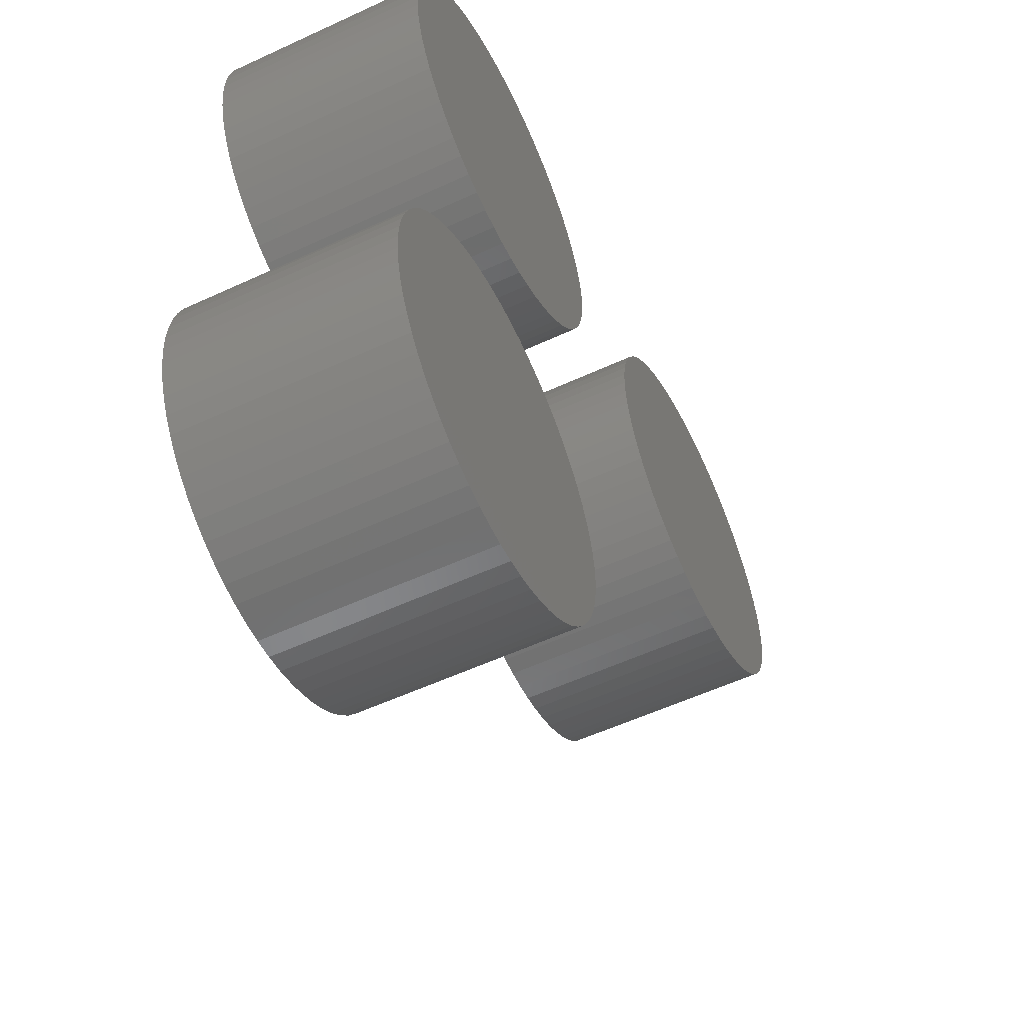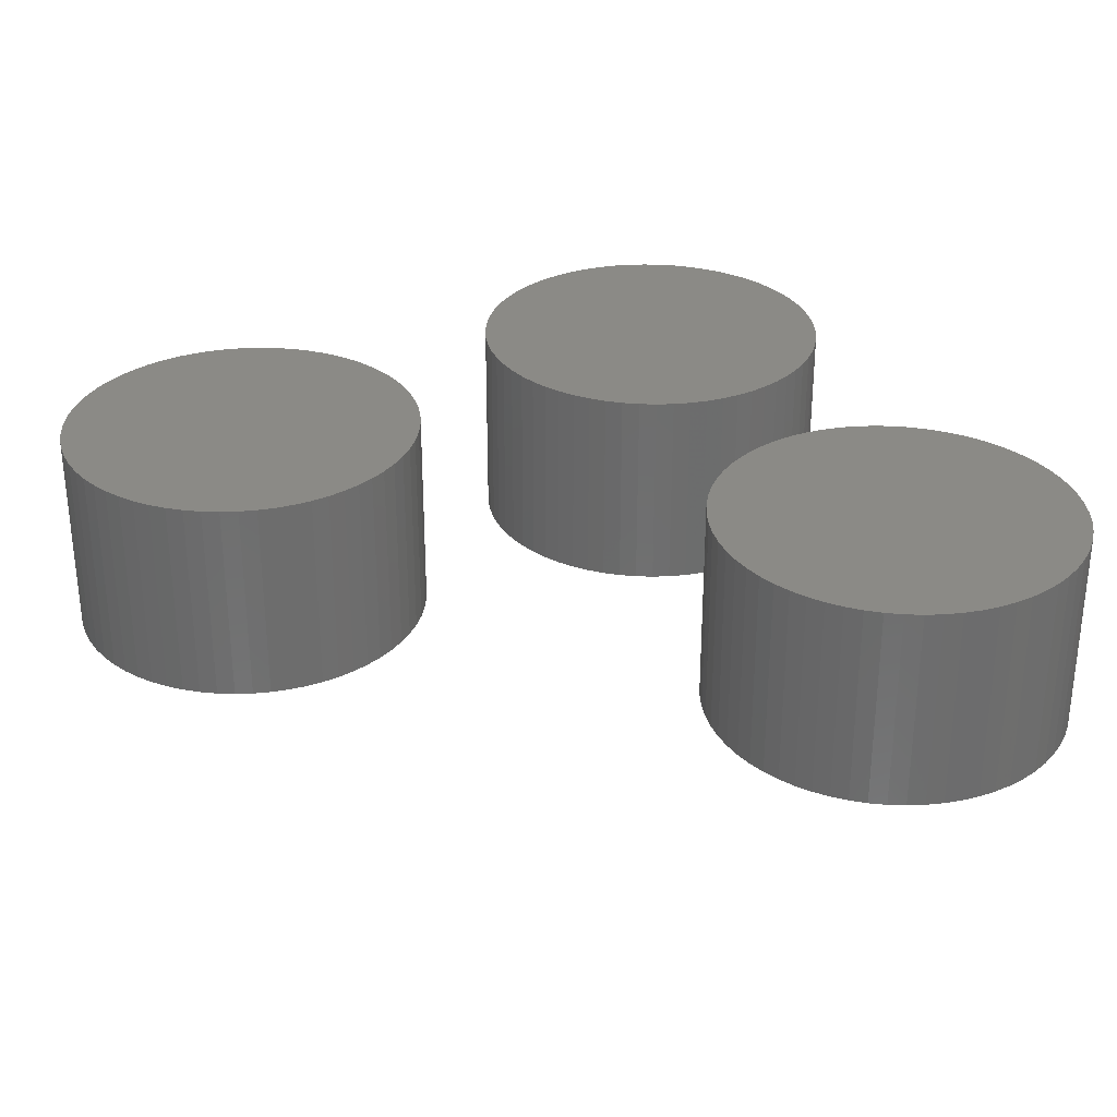
<metadata>
{"format":"stl","ext":"stl","renderer":"f3d","projection":"perspective","resolution":1024,"background":"white","views":[{"elev":-56.0,"azim":-64.1,"up":"+Y"},{"elev":30.5,"azim":61.8,"up":"+Z"}]}
</metadata>
<code>
# stl→obj: 390 verts, 768 faces
v -2.25 4.625 2
v -0.5 4.625 2
v -0.5084 4.797 2
v -0.5336 4.966 2
v -0.5754 5.133 2
v -0.6332 5.295 2
v -0.7066 5.45 2
v -0.7949 5.597 2
v -0.8972 5.735 2
v -1.013 5.862 2
v -1.14 5.978 2
v -1.278 6.08 2
v -1.425 6.168 2
v -1.58 6.242 2
v -1.742 6.3 2
v -1.909 6.341 2
v -2.078 6.367 2
v -2.25 6.375 2
v -2.422 6.367 2
v -2.591 6.341 2
v -2.758 6.3 2
v -2.92 6.242 2
v -3.075 6.168 2
v -3.222 6.08 2
v -3.36 5.978 2
v -3.487 5.862 2
v -3.603 5.735 2
v -3.705 5.597 2
v -3.793 5.45 2
v -3.867 5.295 2
v -3.925 5.133 2
v -3.966 4.966 2
v -3.992 4.797 2
v -4 4.625 2
v -3.992 4.453 2
v -3.966 4.284 2
v -3.925 4.117 2
v -3.867 3.955 2
v -3.793 3.8 2
v -3.705 3.653 2
v -3.603 3.515 2
v -3.487 3.388 2
v -3.36 3.272 2
v -3.222 3.17 2
v -3.075 3.082 2
v -2.92 3.008 2
v -2.758 2.95 2
v -2.591 2.909 2
v -2.422 2.883 2
v -2.25 2.875 2
v -2.078 2.883 2
v -1.909 2.909 2
v -1.742 2.95 2
v -1.58 3.008 2
v -1.425 3.082 2
v -1.278 3.17 2
v -1.14 3.272 2
v -1.013 3.388 2
v -0.8972 3.515 2
v -0.7949 3.653 2
v -0.7066 3.8 2
v -0.6332 3.955 2
v -0.5754 4.117 2
v -0.5336 4.284 2
v -0.5084 4.453 2
v -2.25 4.625 0
v -0.5084 4.797 0
v -0.5 4.625 0
v -0.5336 4.966 0
v -0.5754 5.133 0
v -0.6332 5.295 0
v -0.7066 5.45 0
v -0.7949 5.597 0
v -0.8972 5.735 0
v -1.013 5.862 0
v -1.14 5.978 0
v -1.278 6.08 0
v -1.425 6.168 0
v -1.58 6.242 0
v -1.742 6.3 0
v -1.909 6.341 0
v -2.078 6.367 0
v -2.25 6.375 0
v -2.422 6.367 0
v -2.591 6.341 0
v -2.758 6.3 0
v -2.92 6.242 0
v -3.075 6.168 0
v -3.222 6.08 0
v -3.36 5.978 0
v -3.487 5.862 0
v -3.603 5.735 0
v -3.705 5.597 0
v -3.793 5.45 0
v -3.867 5.295 0
v -3.925 5.133 0
v -3.966 4.966 0
v -3.992 4.797 0
v -4 4.625 0
v -3.992 4.453 0
v -3.966 4.284 0
v -3.925 4.117 0
v -3.867 3.955 0
v -3.793 3.8 0
v -3.705 3.653 0
v -3.603 3.515 0
v -3.487 3.388 0
v -3.36 3.272 0
v -3.222 3.17 0
v -3.075 3.082 0
v -2.92 3.008 0
v -2.758 2.95 0
v -2.591 2.909 0
v -2.422 2.883 0
v -2.25 2.875 0
v -2.078 2.883 0
v -1.909 2.909 0
v -1.742 2.95 0
v -1.58 3.008 0
v -1.425 3.082 0
v -1.278 3.17 0
v -1.14 3.272 0
v -1.013 3.388 0
v -0.8972 3.515 0
v -0.7949 3.653 0
v -0.7066 3.8 0
v -0.6332 3.955 0
v -0.5754 4.117 0
v -0.5336 4.284 0
v -0.5084 4.453 0
v -2.25 0 2
v -0.5 0 2
v -0.5084 0.1715 2
v -0.5336 0.3414 2
v -0.5754 0.508 2
v -0.6332 0.6697 2
v -0.7066 0.8249 2
v -0.7949 0.9722 2
v -0.8972 1.11 2
v -1.013 1.237 2
v -1.14 1.353 2
v -1.278 1.455 2
v -1.425 1.543 2
v -1.58 1.617 2
v -1.742 1.675 2
v -1.909 1.716 2
v -2.078 1.742 2
v -2.25 1.75 2
v -2.422 1.742 2
v -2.591 1.716 2
v -2.758 1.675 2
v -2.92 1.617 2
v -3.075 1.543 2
v -3.222 1.455 2
v -3.36 1.353 2
v -3.487 1.237 2
v -3.603 1.11 2
v -3.705 0.9722 2
v -3.793 0.8249 2
v -3.867 0.6697 2
v -3.925 0.508 2
v -3.966 0.3414 2
v -3.992 0.1715 2
v -4 0 2
v -3.992 -0.1715 2
v -3.966 -0.3414 2
v -3.925 -0.508 2
v -3.867 -0.6697 2
v -3.793 -0.8249 2
v -3.705 -0.9722 2
v -3.603 -1.11 2
v -3.487 -1.237 2
v -3.36 -1.353 2
v -3.222 -1.455 2
v -3.075 -1.543 2
v -2.92 -1.617 2
v -2.758 -1.675 2
v -2.591 -1.716 2
v -2.422 -1.742 2
v -2.25 -1.75 2
v -2.078 -1.742 2
v -1.909 -1.716 2
v -1.742 -1.675 2
v -1.58 -1.617 2
v -1.425 -1.543 2
v -1.278 -1.455 2
v -1.14 -1.353 2
v -1.013 -1.237 2
v -0.8972 -1.11 2
v -0.7949 -0.9722 2
v -0.7066 -0.8249 2
v -0.6332 -0.6697 2
v -0.5754 -0.508 2
v -0.5336 -0.3414 2
v -0.5084 -0.1715 2
v -2.25 0 0
v -0.5084 0.1715 0
v -0.5 0 0
v -0.5336 0.3414 0
v -0.5754 0.508 0
v -0.6332 0.6697 0
v -0.7066 0.8249 0
v -0.7949 0.9722 0
v -0.8972 1.11 0
v -1.013 1.237 0
v -1.14 1.353 0
v -1.278 1.455 0
v -1.425 1.543 0
v -1.58 1.617 0
v -1.742 1.675 0
v -1.909 1.716 0
v -2.078 1.742 0
v -2.25 1.75 0
v -2.422 1.742 0
v -2.591 1.716 0
v -2.758 1.675 0
v -2.92 1.617 0
v -3.075 1.543 0
v -3.222 1.455 0
v -3.36 1.353 0
v -3.487 1.237 0
v -3.603 1.11 0
v -3.705 0.9722 0
v -3.793 0.8249 0
v -3.867 0.6697 0
v -3.925 0.508 0
v -3.966 0.3414 0
v -3.992 0.1715 0
v -4 0 0
v -3.992 -0.1715 0
v -3.966 -0.3414 0
v -3.925 -0.508 0
v -3.867 -0.6697 0
v -3.793 -0.8249 0
v -3.705 -0.9722 0
v -3.603 -1.11 0
v -3.487 -1.237 0
v -3.36 -1.353 0
v -3.222 -1.455 0
v -3.075 -1.543 0
v -2.92 -1.617 0
v -2.758 -1.675 0
v -2.591 -1.716 0
v -2.422 -1.742 0
v -2.25 -1.75 0
v -2.078 -1.742 0
v -1.909 -1.716 0
v -1.742 -1.675 0
v -1.58 -1.617 0
v -1.425 -1.543 0
v -1.278 -1.455 0
v -1.14 -1.353 0
v -1.013 -1.237 0
v -0.8972 -1.11 0
v -0.7949 -0.9722 0
v -0.7066 -0.8249 0
v -0.6332 -0.6697 0
v -0.5754 -0.508 0
v -0.5336 -0.3414 0
v -0.5084 -0.1715 0
v 2.25 4.625 2
v 4 4.625 2
v 3.992 4.797 2
v 3.966 4.966 2
v 3.925 5.133 2
v 3.867 5.295 2
v 3.793 5.45 2
v 3.705 5.597 2
v 3.603 5.735 2
v 3.487 5.862 2
v 3.36 5.978 2
v 3.222 6.08 2
v 3.075 6.168 2
v 2.92 6.242 2
v 2.758 6.3 2
v 2.591 6.341 2
v 2.422 6.367 2
v 2.25 6.375 2
v 2.078 6.367 2
v 1.909 6.341 2
v 1.742 6.3 2
v 1.58 6.242 2
v 1.425 6.168 2
v 1.278 6.08 2
v 1.14 5.978 2
v 1.013 5.862 2
v 0.8972 5.735 2
v 0.7949 5.597 2
v 0.7066 5.45 2
v 0.6332 5.295 2
v 0.5754 5.133 2
v 0.5336 4.966 2
v 0.5084 4.797 2
v 0.5 4.625 2
v 0.5084 4.453 2
v 0.5336 4.284 2
v 0.5754 4.117 2
v 0.6332 3.955 2
v 0.7066 3.8 2
v 0.7949 3.653 2
v 0.8972 3.515 2
v 1.013 3.388 2
v 1.14 3.272 2
v 1.278 3.17 2
v 1.425 3.082 2
v 1.58 3.008 2
v 1.742 2.95 2
v 1.909 2.909 2
v 2.078 2.883 2
v 2.25 2.875 2
v 2.422 2.883 2
v 2.591 2.909 2
v 2.758 2.95 2
v 2.92 3.008 2
v 3.075 3.082 2
v 3.222 3.17 2
v 3.36 3.272 2
v 3.487 3.388 2
v 3.603 3.515 2
v 3.705 3.653 2
v 3.793 3.8 2
v 3.867 3.955 2
v 3.925 4.117 2
v 3.966 4.284 2
v 3.992 4.453 2
v 2.25 4.625 0
v 3.992 4.797 0
v 4 4.625 0
v 3.966 4.966 0
v 3.925 5.133 0
v 3.867 5.295 0
v 3.793 5.45 0
v 3.705 5.597 0
v 3.603 5.735 0
v 3.487 5.862 0
v 3.36 5.978 0
v 3.222 6.08 0
v 3.075 6.168 0
v 2.92 6.242 0
v 2.758 6.3 0
v 2.591 6.341 0
v 2.422 6.367 0
v 2.25 6.375 0
v 2.078 6.367 0
v 1.909 6.341 0
v 1.742 6.3 0
v 1.58 6.242 0
v 1.425 6.168 0
v 1.278 6.08 0
v 1.14 5.978 0
v 1.013 5.862 0
v 0.8972 5.735 0
v 0.7949 5.597 0
v 0.7066 5.45 0
v 0.6332 5.295 0
v 0.5754 5.133 0
v 0.5336 4.966 0
v 0.5084 4.797 0
v 0.5 4.625 0
v 0.5084 4.453 0
v 0.5336 4.284 0
v 0.5754 4.117 0
v 0.6332 3.955 0
v 0.7066 3.8 0
v 0.7949 3.653 0
v 0.8972 3.515 0
v 1.013 3.388 0
v 1.14 3.272 0
v 1.278 3.17 0
v 1.425 3.082 0
v 1.58 3.008 0
v 1.742 2.95 0
v 1.909 2.909 0
v 2.078 2.883 0
v 2.25 2.875 0
v 2.422 2.883 0
v 2.591 2.909 0
v 2.758 2.95 0
v 2.92 3.008 0
v 3.075 3.082 0
v 3.222 3.17 0
v 3.36 3.272 0
v 3.487 3.388 0
v 3.603 3.515 0
v 3.705 3.653 0
v 3.793 3.8 0
v 3.867 3.955 0
v 3.925 4.117 0
v 3.966 4.284 0
v 3.992 4.453 0
f 1 2 3
f 1 3 4
f 1 4 5
f 1 5 6
f 1 6 7
f 1 7 8
f 1 8 9
f 1 9 10
f 1 10 11
f 1 11 12
f 1 12 13
f 1 13 14
f 1 14 15
f 1 15 16
f 1 16 17
f 1 17 18
f 1 18 19
f 1 19 20
f 1 20 21
f 1 21 22
f 1 22 23
f 1 23 24
f 1 24 25
f 1 25 26
f 1 26 27
f 1 27 28
f 1 28 29
f 1 29 30
f 1 30 31
f 1 31 32
f 1 32 33
f 1 33 34
f 1 34 35
f 1 35 36
f 1 36 37
f 1 37 38
f 1 38 39
f 1 39 40
f 1 40 41
f 1 41 42
f 1 42 43
f 1 43 44
f 1 44 45
f 1 45 46
f 1 46 47
f 1 47 48
f 1 48 49
f 1 49 50
f 1 50 51
f 1 51 52
f 1 52 53
f 1 53 54
f 1 54 55
f 1 55 56
f 1 56 57
f 1 57 58
f 1 58 59
f 1 59 60
f 1 60 61
f 1 61 62
f 1 62 63
f 1 63 64
f 1 64 65
f 1 65 2
f 66 67 68
f 66 69 67
f 66 70 69
f 66 71 70
f 66 72 71
f 66 73 72
f 66 74 73
f 66 75 74
f 66 76 75
f 66 77 76
f 66 78 77
f 66 79 78
f 66 80 79
f 66 81 80
f 66 82 81
f 66 83 82
f 66 84 83
f 66 85 84
f 66 86 85
f 66 87 86
f 66 88 87
f 66 89 88
f 66 90 89
f 66 91 90
f 66 92 91
f 66 93 92
f 66 94 93
f 66 95 94
f 66 96 95
f 66 97 96
f 66 98 97
f 66 99 98
f 66 100 99
f 66 101 100
f 66 102 101
f 66 103 102
f 66 104 103
f 66 105 104
f 66 106 105
f 66 107 106
f 66 108 107
f 66 109 108
f 66 110 109
f 66 111 110
f 66 112 111
f 66 113 112
f 66 114 113
f 66 115 114
f 66 116 115
f 66 117 116
f 66 118 117
f 66 119 118
f 66 120 119
f 66 121 120
f 66 122 121
f 66 123 122
f 66 124 123
f 66 125 124
f 66 126 125
f 66 127 126
f 66 128 127
f 66 129 128
f 66 130 129
f 66 68 130
f 68 67 2
f 67 3 2
f 67 69 3
f 69 4 3
f 69 70 4
f 70 5 4
f 70 71 5
f 71 6 5
f 71 72 6
f 72 7 6
f 72 73 7
f 73 8 7
f 73 74 8
f 74 9 8
f 74 75 9
f 75 10 9
f 75 76 10
f 76 11 10
f 76 77 11
f 77 12 11
f 77 78 12
f 78 13 12
f 78 79 13
f 79 14 13
f 79 80 14
f 80 15 14
f 80 81 15
f 81 16 15
f 81 82 16
f 82 17 16
f 82 83 17
f 83 18 17
f 83 84 18
f 84 19 18
f 84 85 19
f 85 20 19
f 85 86 20
f 86 21 20
f 86 87 21
f 87 22 21
f 87 88 22
f 88 23 22
f 88 89 23
f 89 24 23
f 89 90 24
f 90 25 24
f 90 91 25
f 91 26 25
f 91 92 26
f 92 27 26
f 92 93 27
f 93 28 27
f 93 94 28
f 94 29 28
f 94 95 29
f 95 30 29
f 95 96 30
f 96 31 30
f 96 97 31
f 97 32 31
f 97 98 32
f 98 33 32
f 98 99 33
f 99 34 33
f 99 100 34
f 100 35 34
f 100 101 35
f 101 36 35
f 101 102 36
f 102 37 36
f 102 103 37
f 103 38 37
f 103 104 38
f 104 39 38
f 104 105 39
f 105 40 39
f 105 106 40
f 106 41 40
f 106 107 41
f 107 42 41
f 107 108 42
f 108 43 42
f 108 109 43
f 109 44 43
f 109 110 44
f 110 45 44
f 110 111 45
f 111 46 45
f 111 112 46
f 112 47 46
f 112 113 47
f 113 48 47
f 113 114 48
f 114 49 48
f 114 115 49
f 115 50 49
f 115 116 50
f 116 51 50
f 116 117 51
f 117 52 51
f 117 118 52
f 118 53 52
f 118 119 53
f 119 54 53
f 119 120 54
f 120 55 54
f 120 121 55
f 121 56 55
f 121 122 56
f 122 57 56
f 122 123 57
f 123 58 57
f 123 124 58
f 124 59 58
f 124 125 59
f 125 60 59
f 125 126 60
f 126 61 60
f 126 127 61
f 127 62 61
f 127 128 62
f 128 63 62
f 128 129 63
f 129 64 63
f 129 130 64
f 130 65 64
f 130 68 65
f 68 2 65
f 131 132 133
f 131 133 134
f 131 134 135
f 131 135 136
f 131 136 137
f 131 137 138
f 131 138 139
f 131 139 140
f 131 140 141
f 131 141 142
f 131 142 143
f 131 143 144
f 131 144 145
f 131 145 146
f 131 146 147
f 131 147 148
f 131 148 149
f 131 149 150
f 131 150 151
f 131 151 152
f 131 152 153
f 131 153 154
f 131 154 155
f 131 155 156
f 131 156 157
f 131 157 158
f 131 158 159
f 131 159 160
f 131 160 161
f 131 161 162
f 131 162 163
f 131 163 164
f 131 164 165
f 131 165 166
f 131 166 167
f 131 167 168
f 131 168 169
f 131 169 170
f 131 170 171
f 131 171 172
f 131 172 173
f 131 173 174
f 131 174 175
f 131 175 176
f 131 176 177
f 131 177 178
f 131 178 179
f 131 179 180
f 131 180 181
f 131 181 182
f 131 182 183
f 131 183 184
f 131 184 185
f 131 185 186
f 131 186 187
f 131 187 188
f 131 188 189
f 131 189 190
f 131 190 191
f 131 191 192
f 131 192 193
f 131 193 194
f 131 194 195
f 131 195 132
f 196 197 198
f 196 199 197
f 196 200 199
f 196 201 200
f 196 202 201
f 196 203 202
f 196 204 203
f 196 205 204
f 196 206 205
f 196 207 206
f 196 208 207
f 196 209 208
f 196 210 209
f 196 211 210
f 196 212 211
f 196 213 212
f 196 214 213
f 196 215 214
f 196 216 215
f 196 217 216
f 196 218 217
f 196 219 218
f 196 220 219
f 196 221 220
f 196 222 221
f 196 223 222
f 196 224 223
f 196 225 224
f 196 226 225
f 196 227 226
f 196 228 227
f 196 229 228
f 196 230 229
f 196 231 230
f 196 232 231
f 196 233 232
f 196 234 233
f 196 235 234
f 196 236 235
f 196 237 236
f 196 238 237
f 196 239 238
f 196 240 239
f 196 241 240
f 196 242 241
f 196 243 242
f 196 244 243
f 196 245 244
f 196 246 245
f 196 247 246
f 196 248 247
f 196 249 248
f 196 250 249
f 196 251 250
f 196 252 251
f 196 253 252
f 196 254 253
f 196 255 254
f 196 256 255
f 196 257 256
f 196 258 257
f 196 259 258
f 196 260 259
f 196 198 260
f 198 197 132
f 197 133 132
f 197 199 133
f 199 134 133
f 199 200 134
f 200 135 134
f 200 201 135
f 201 136 135
f 201 202 136
f 202 137 136
f 202 203 137
f 203 138 137
f 203 204 138
f 204 139 138
f 204 205 139
f 205 140 139
f 205 206 140
f 206 141 140
f 206 207 141
f 207 142 141
f 207 208 142
f 208 143 142
f 208 209 143
f 209 144 143
f 209 210 144
f 210 145 144
f 210 211 145
f 211 146 145
f 211 212 146
f 212 147 146
f 212 213 147
f 213 148 147
f 213 214 148
f 214 149 148
f 214 215 149
f 215 150 149
f 215 216 150
f 216 151 150
f 216 217 151
f 217 152 151
f 217 218 152
f 218 153 152
f 218 219 153
f 219 154 153
f 219 220 154
f 220 155 154
f 220 221 155
f 221 156 155
f 221 222 156
f 222 157 156
f 222 223 157
f 223 158 157
f 223 224 158
f 224 159 158
f 224 225 159
f 225 160 159
f 225 226 160
f 226 161 160
f 226 227 161
f 227 162 161
f 227 228 162
f 228 163 162
f 228 229 163
f 229 164 163
f 229 230 164
f 230 165 164
f 230 231 165
f 231 166 165
f 231 232 166
f 232 167 166
f 232 233 167
f 233 168 167
f 233 234 168
f 234 169 168
f 234 235 169
f 235 170 169
f 235 236 170
f 236 171 170
f 236 237 171
f 237 172 171
f 237 238 172
f 238 173 172
f 238 239 173
f 239 174 173
f 239 240 174
f 240 175 174
f 240 241 175
f 241 176 175
f 241 242 176
f 242 177 176
f 242 243 177
f 243 178 177
f 243 244 178
f 244 179 178
f 244 245 179
f 245 180 179
f 245 246 180
f 246 181 180
f 246 247 181
f 247 182 181
f 247 248 182
f 248 183 182
f 248 249 183
f 249 184 183
f 249 250 184
f 250 185 184
f 250 251 185
f 251 186 185
f 251 252 186
f 252 187 186
f 252 253 187
f 253 188 187
f 253 254 188
f 254 189 188
f 254 255 189
f 255 190 189
f 255 256 190
f 256 191 190
f 256 257 191
f 257 192 191
f 257 258 192
f 258 193 192
f 258 259 193
f 259 194 193
f 259 260 194
f 260 195 194
f 260 198 195
f 198 132 195
f 261 262 263
f 261 263 264
f 261 264 265
f 261 265 266
f 261 266 267
f 261 267 268
f 261 268 269
f 261 269 270
f 261 270 271
f 261 271 272
f 261 272 273
f 261 273 274
f 261 274 275
f 261 275 276
f 261 276 277
f 261 277 278
f 261 278 279
f 261 279 280
f 261 280 281
f 261 281 282
f 261 282 283
f 261 283 284
f 261 284 285
f 261 285 286
f 261 286 287
f 261 287 288
f 261 288 289
f 261 289 290
f 261 290 291
f 261 291 292
f 261 292 293
f 261 293 294
f 261 294 295
f 261 295 296
f 261 296 297
f 261 297 298
f 261 298 299
f 261 299 300
f 261 300 301
f 261 301 302
f 261 302 303
f 261 303 304
f 261 304 305
f 261 305 306
f 261 306 307
f 261 307 308
f 261 308 309
f 261 309 310
f 261 310 311
f 261 311 312
f 261 312 313
f 261 313 314
f 261 314 315
f 261 315 316
f 261 316 317
f 261 317 318
f 261 318 319
f 261 319 320
f 261 320 321
f 261 321 322
f 261 322 323
f 261 323 324
f 261 324 325
f 261 325 262
f 326 327 328
f 326 329 327
f 326 330 329
f 326 331 330
f 326 332 331
f 326 333 332
f 326 334 333
f 326 335 334
f 326 336 335
f 326 337 336
f 326 338 337
f 326 339 338
f 326 340 339
f 326 341 340
f 326 342 341
f 326 343 342
f 326 344 343
f 326 345 344
f 326 346 345
f 326 347 346
f 326 348 347
f 326 349 348
f 326 350 349
f 326 351 350
f 326 352 351
f 326 353 352
f 326 354 353
f 326 355 354
f 326 356 355
f 326 357 356
f 326 358 357
f 326 359 358
f 326 360 359
f 326 361 360
f 326 362 361
f 326 363 362
f 326 364 363
f 326 365 364
f 326 366 365
f 326 367 366
f 326 368 367
f 326 369 368
f 326 370 369
f 326 371 370
f 326 372 371
f 326 373 372
f 326 374 373
f 326 375 374
f 326 376 375
f 326 377 376
f 326 378 377
f 326 379 378
f 326 380 379
f 326 381 380
f 326 382 381
f 326 383 382
f 326 384 383
f 326 385 384
f 326 386 385
f 326 387 386
f 326 388 387
f 326 389 388
f 326 390 389
f 326 328 390
f 328 327 262
f 327 263 262
f 327 329 263
f 329 264 263
f 329 330 264
f 330 265 264
f 330 331 265
f 331 266 265
f 331 332 266
f 332 267 266
f 332 333 267
f 333 268 267
f 333 334 268
f 334 269 268
f 334 335 269
f 335 270 269
f 335 336 270
f 336 271 270
f 336 337 271
f 337 272 271
f 337 338 272
f 338 273 272
f 338 339 273
f 339 274 273
f 339 340 274
f 340 275 274
f 340 341 275
f 341 276 275
f 341 342 276
f 342 277 276
f 342 343 277
f 343 278 277
f 343 344 278
f 344 279 278
f 344 345 279
f 345 280 279
f 345 346 280
f 346 281 280
f 346 347 281
f 347 282 281
f 347 348 282
f 348 283 282
f 348 349 283
f 349 284 283
f 349 350 284
f 350 285 284
f 350 351 285
f 351 286 285
f 351 352 286
f 352 287 286
f 352 353 287
f 353 288 287
f 353 354 288
f 354 289 288
f 354 355 289
f 355 290 289
f 355 356 290
f 356 291 290
f 356 357 291
f 357 292 291
f 357 358 292
f 358 293 292
f 358 359 293
f 359 294 293
f 359 360 294
f 360 295 294
f 360 361 295
f 361 296 295
f 361 362 296
f 362 297 296
f 362 363 297
f 363 298 297
f 363 364 298
f 364 299 298
f 364 365 299
f 365 300 299
f 365 366 300
f 366 301 300
f 366 367 301
f 367 302 301
f 367 368 302
f 368 303 302
f 368 369 303
f 369 304 303
f 369 370 304
f 370 305 304
f 370 371 305
f 371 306 305
f 371 372 306
f 372 307 306
f 372 373 307
f 373 308 307
f 373 374 308
f 374 309 308
f 374 375 309
f 375 310 309
f 375 376 310
f 376 311 310
f 376 377 311
f 377 312 311
f 377 378 312
f 378 313 312
f 378 379 313
f 379 314 313
f 379 380 314
f 380 315 314
f 380 381 315
f 381 316 315
f 381 382 316
f 382 317 316
f 382 383 317
f 383 318 317
f 383 384 318
f 384 319 318
f 384 385 319
f 385 320 319
f 385 386 320
f 386 321 320
f 386 387 321
f 387 322 321
f 387 388 322
f 388 323 322
f 388 389 323
f 389 324 323
f 389 390 324
f 390 325 324
f 390 328 325
f 328 262 325

</code>
